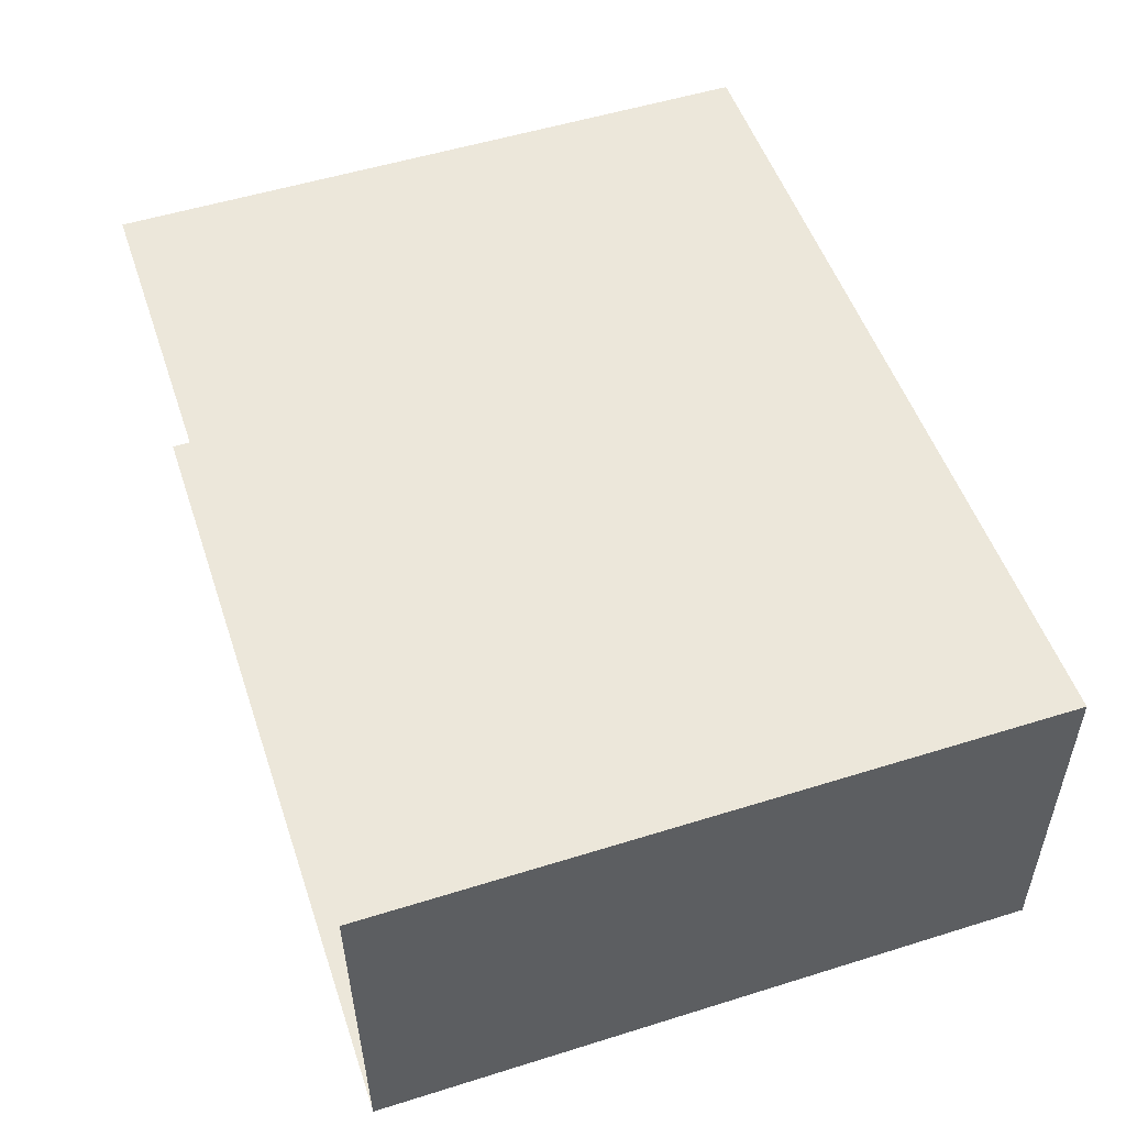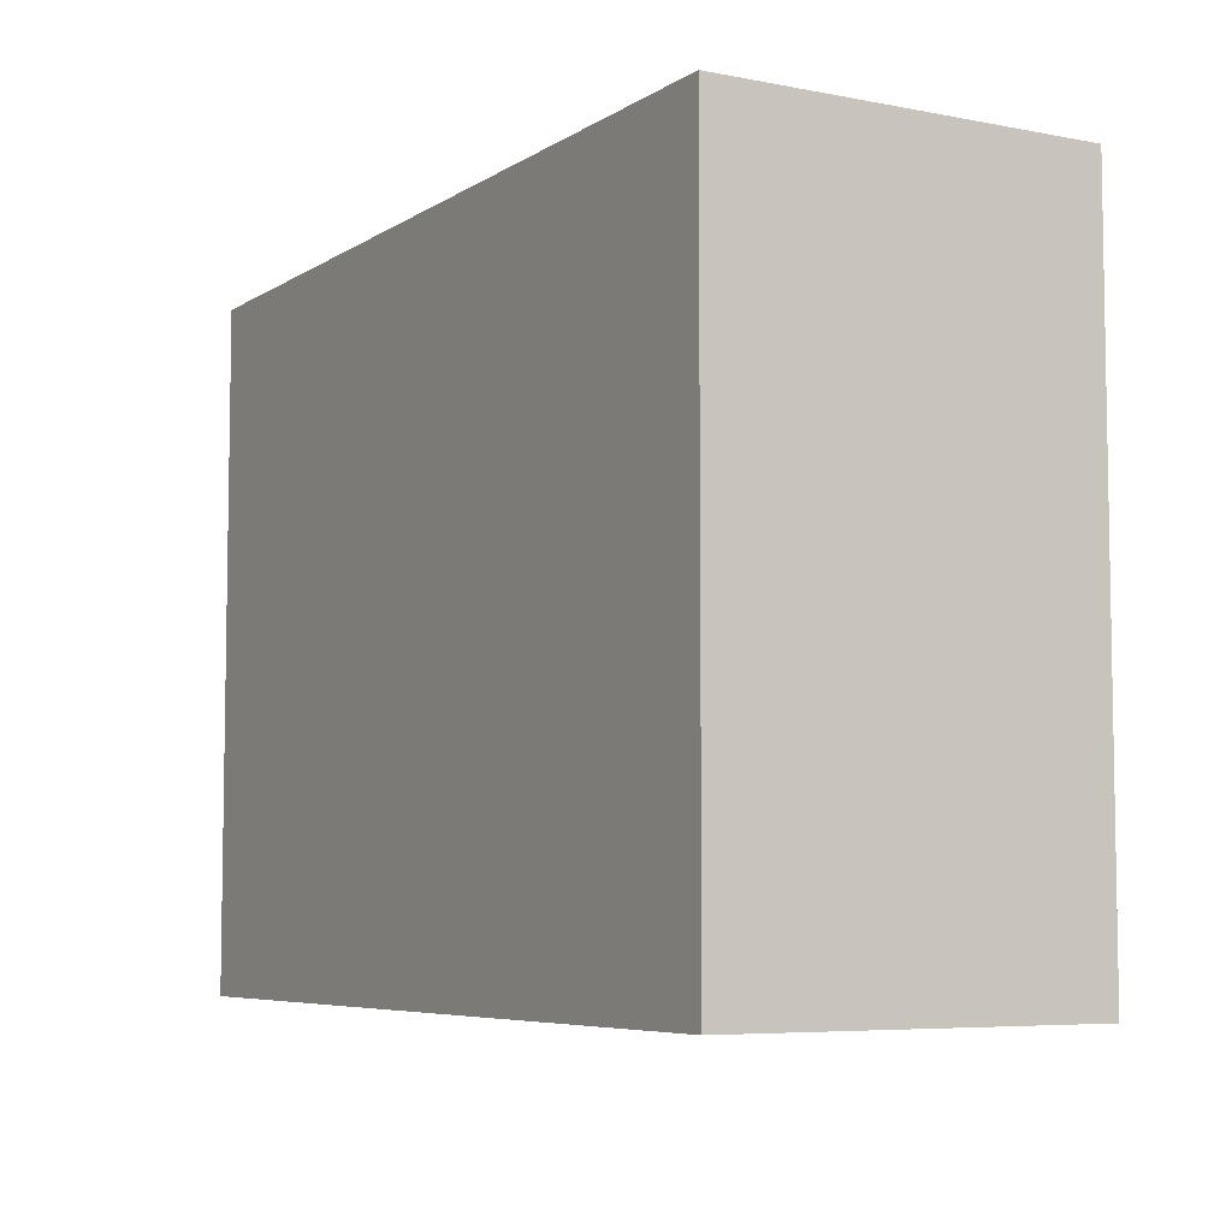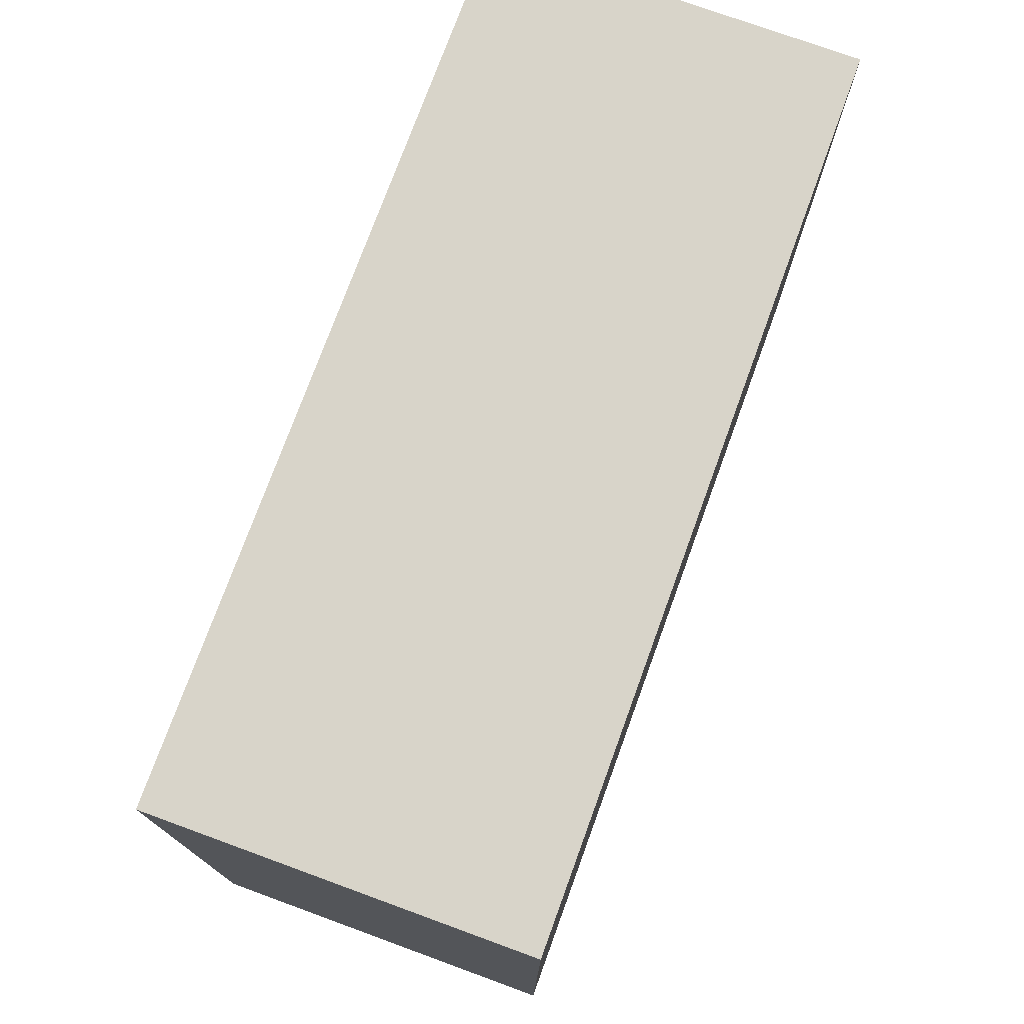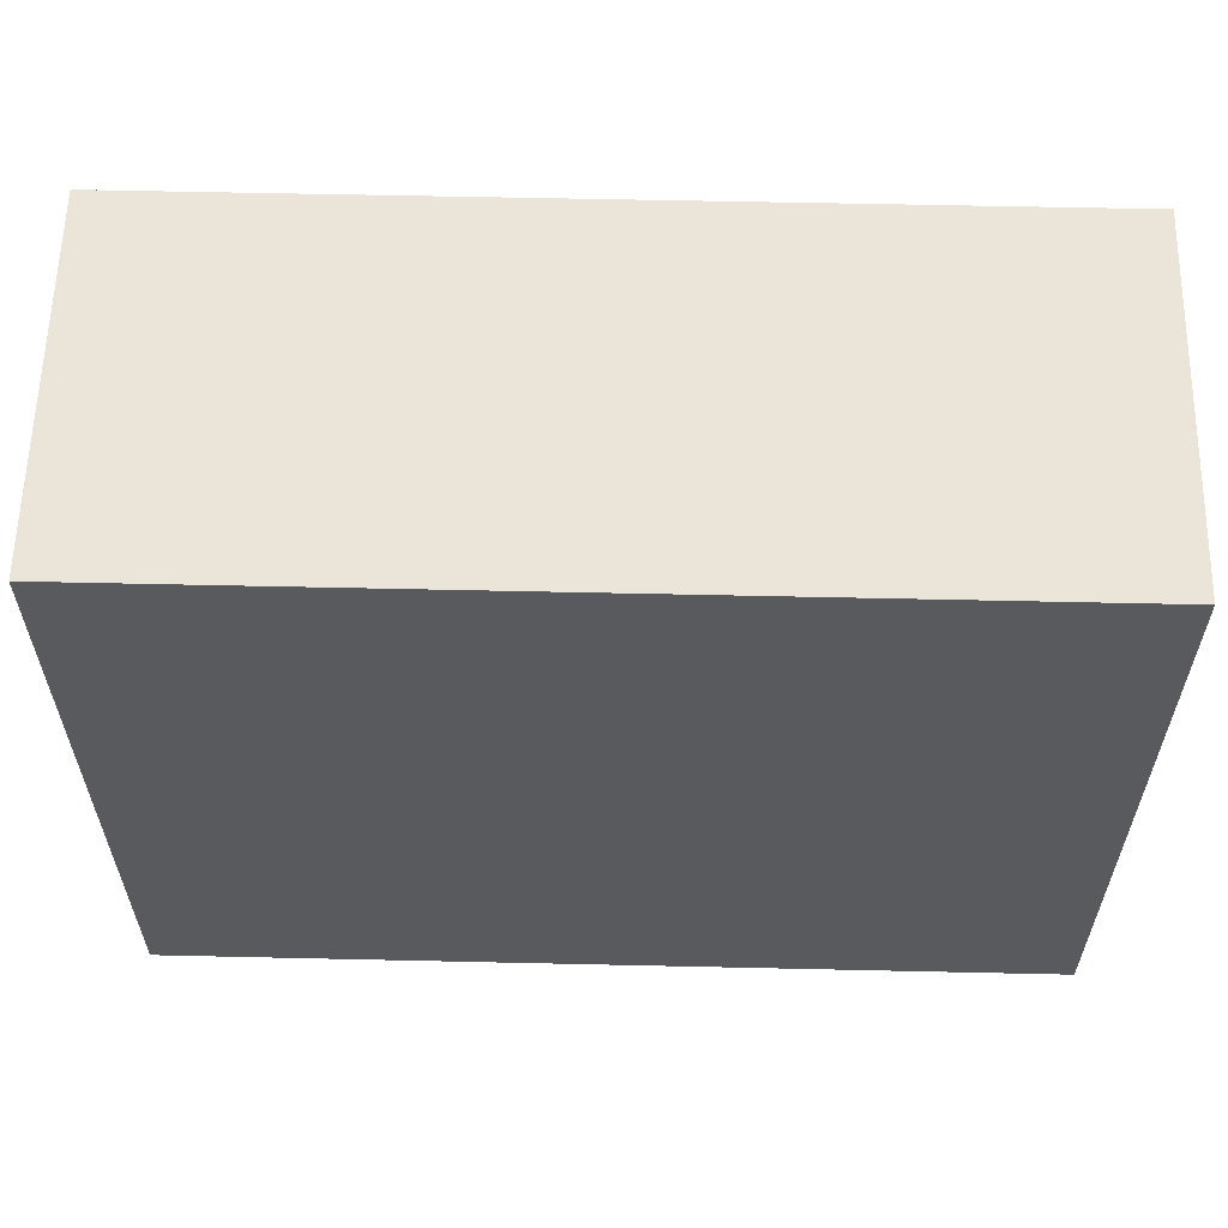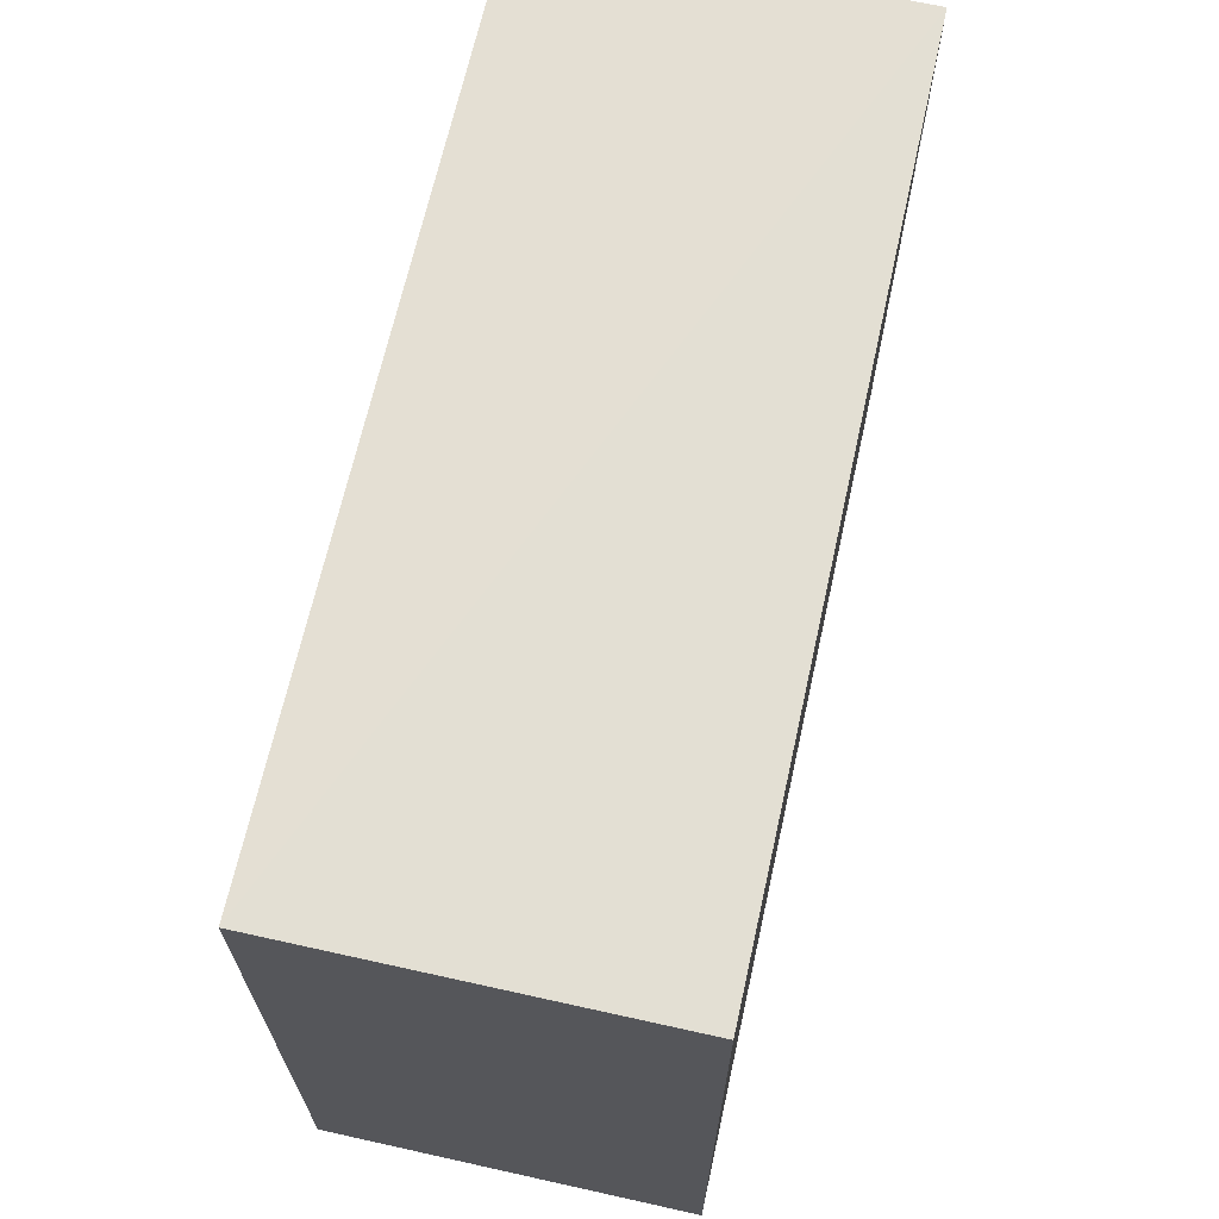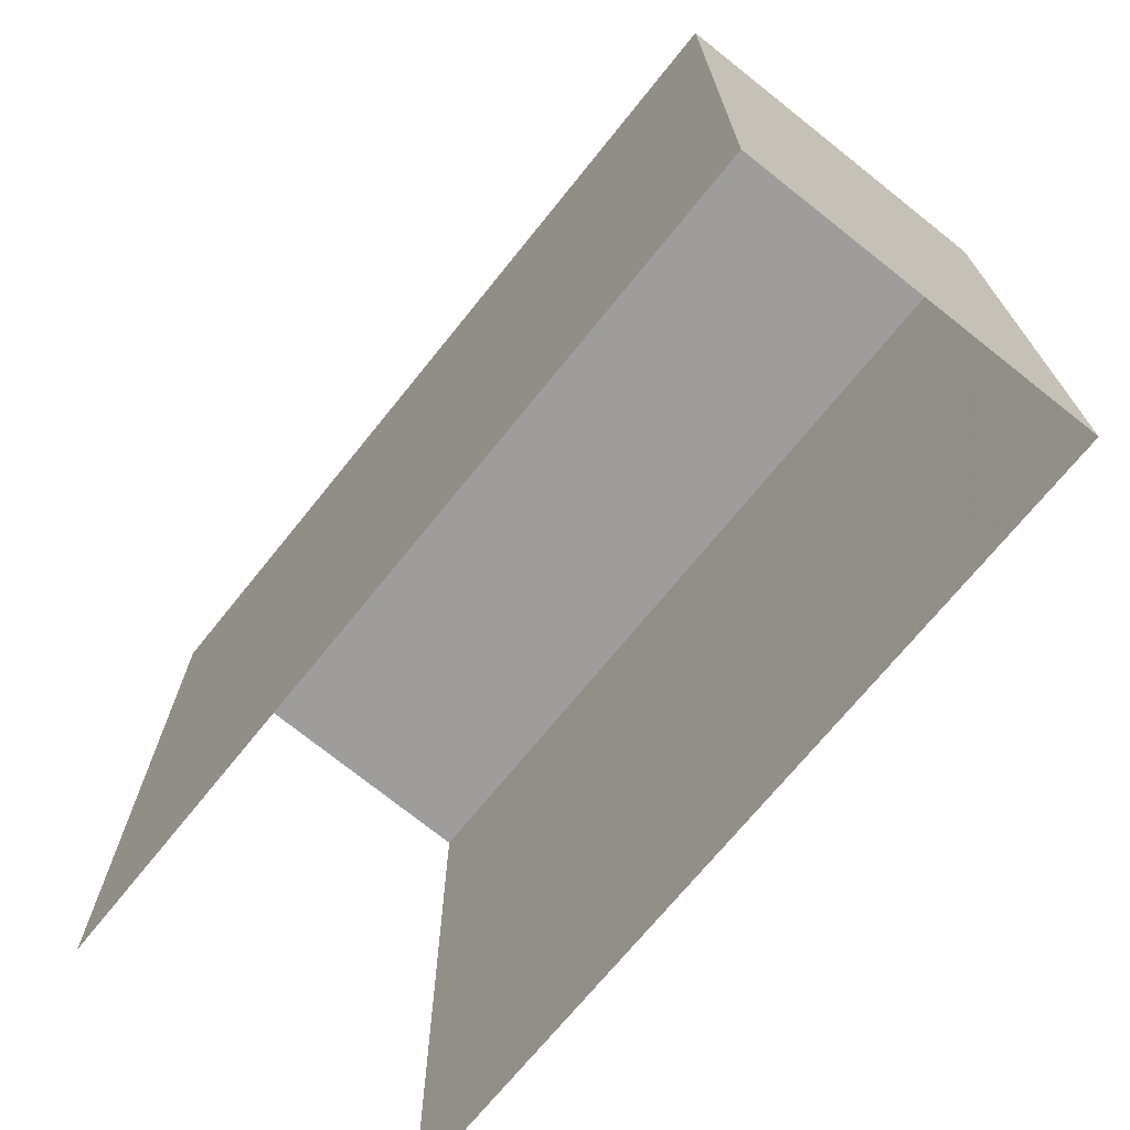
<metadata>
{"format":"obj","ext":"obj","renderer":"f3d","projection":"perspective","resolution":1024,"background":"white","views":[{"elev":53.6,"azim":-108.5,"up":"+Y"},{"elev":-6.2,"azim":-121.6,"up":"+Z"},{"elev":75.3,"azim":-71.5,"up":"+Z"},{"elev":59.1,"azim":179.7,"up":"+Z"},{"elev":66.9,"azim":-79.1,"up":"+Z"},{"elev":-70.3,"azim":-130.4,"up":"+Z"}]}
</metadata>
<code>
v -3.737e+05 -1.045e+05 24.57
v -3.737e+05 -1.045e+05 24.57
v -3.737e+05 -1.045e+05 24.57
v -3.737e+05 -1.045e+05 24.57
v -3.737e+05 -1.045e+05 28.31
v -3.737e+05 -1.045e+05 28.31
v -3.737e+05 -1.045e+05 28.31
v -3.737e+05 -1.045e+05 28.31
f 1 2 3
f 1 4 2
f 7 1 3
f 7 6 1
f 5 6 7
f 5 8 6
f 5 3 2
f 5 7 3
f 8 4 1
f 6 8 1
f 8 2 4
f 8 5 2

</code>
